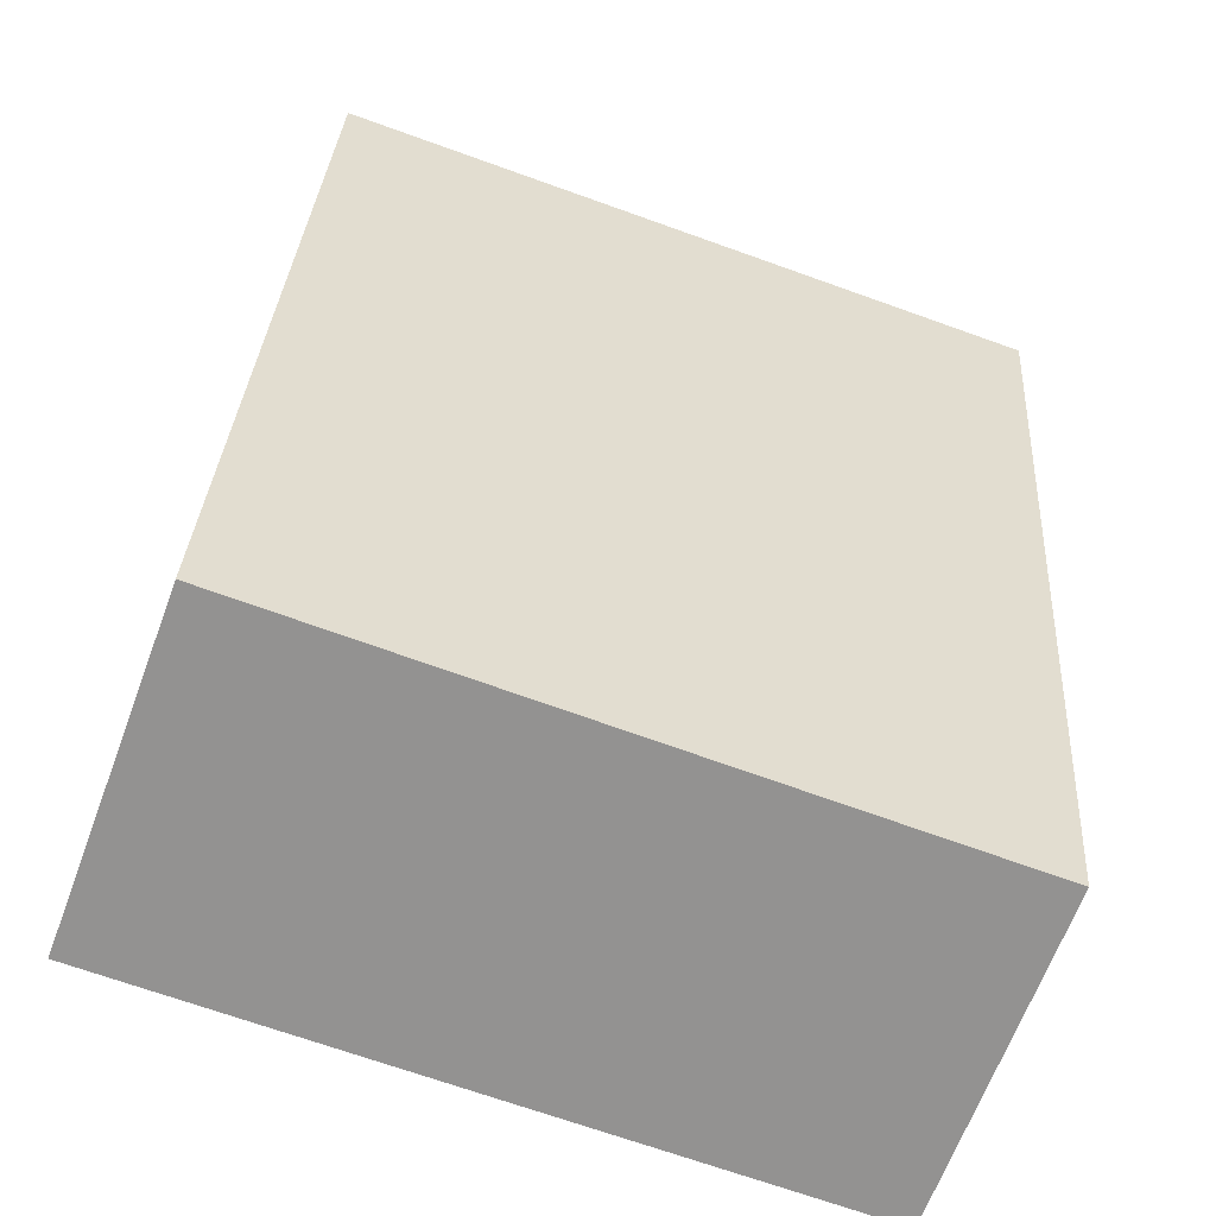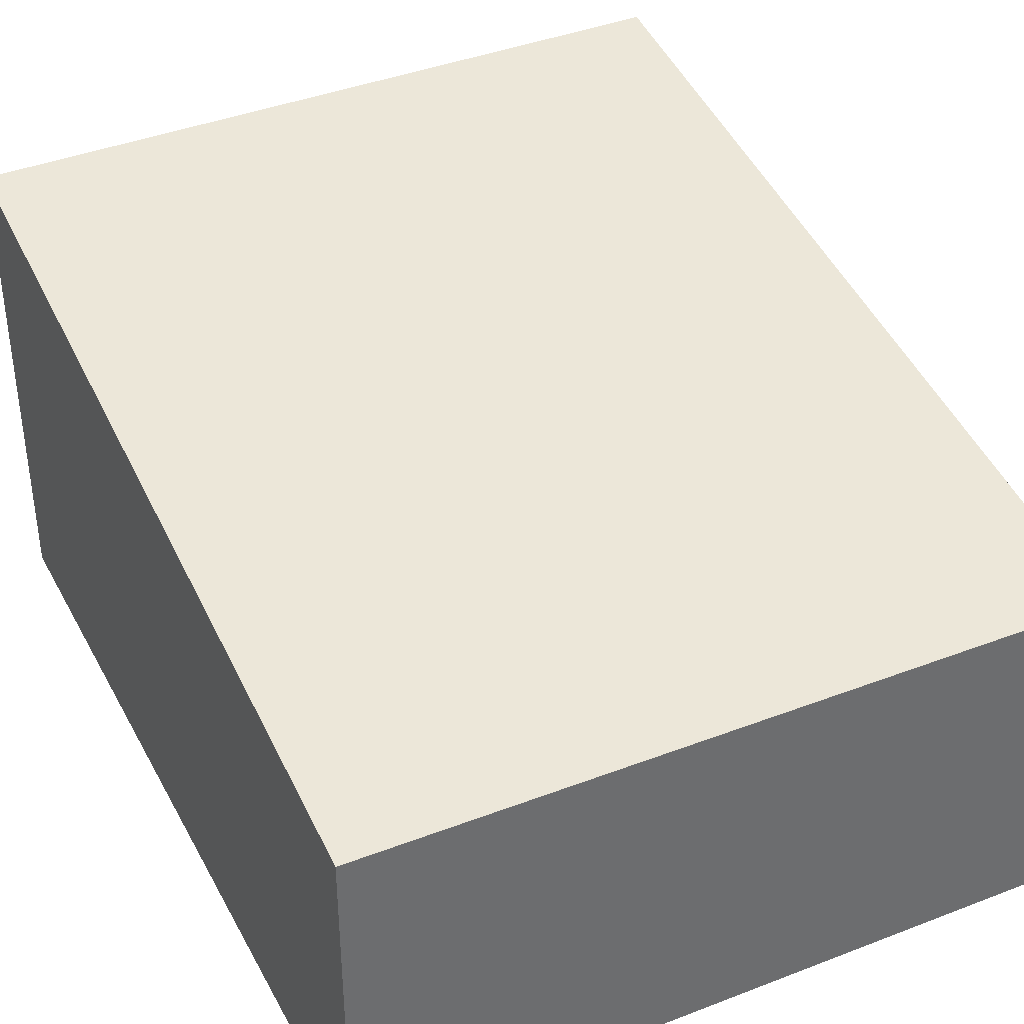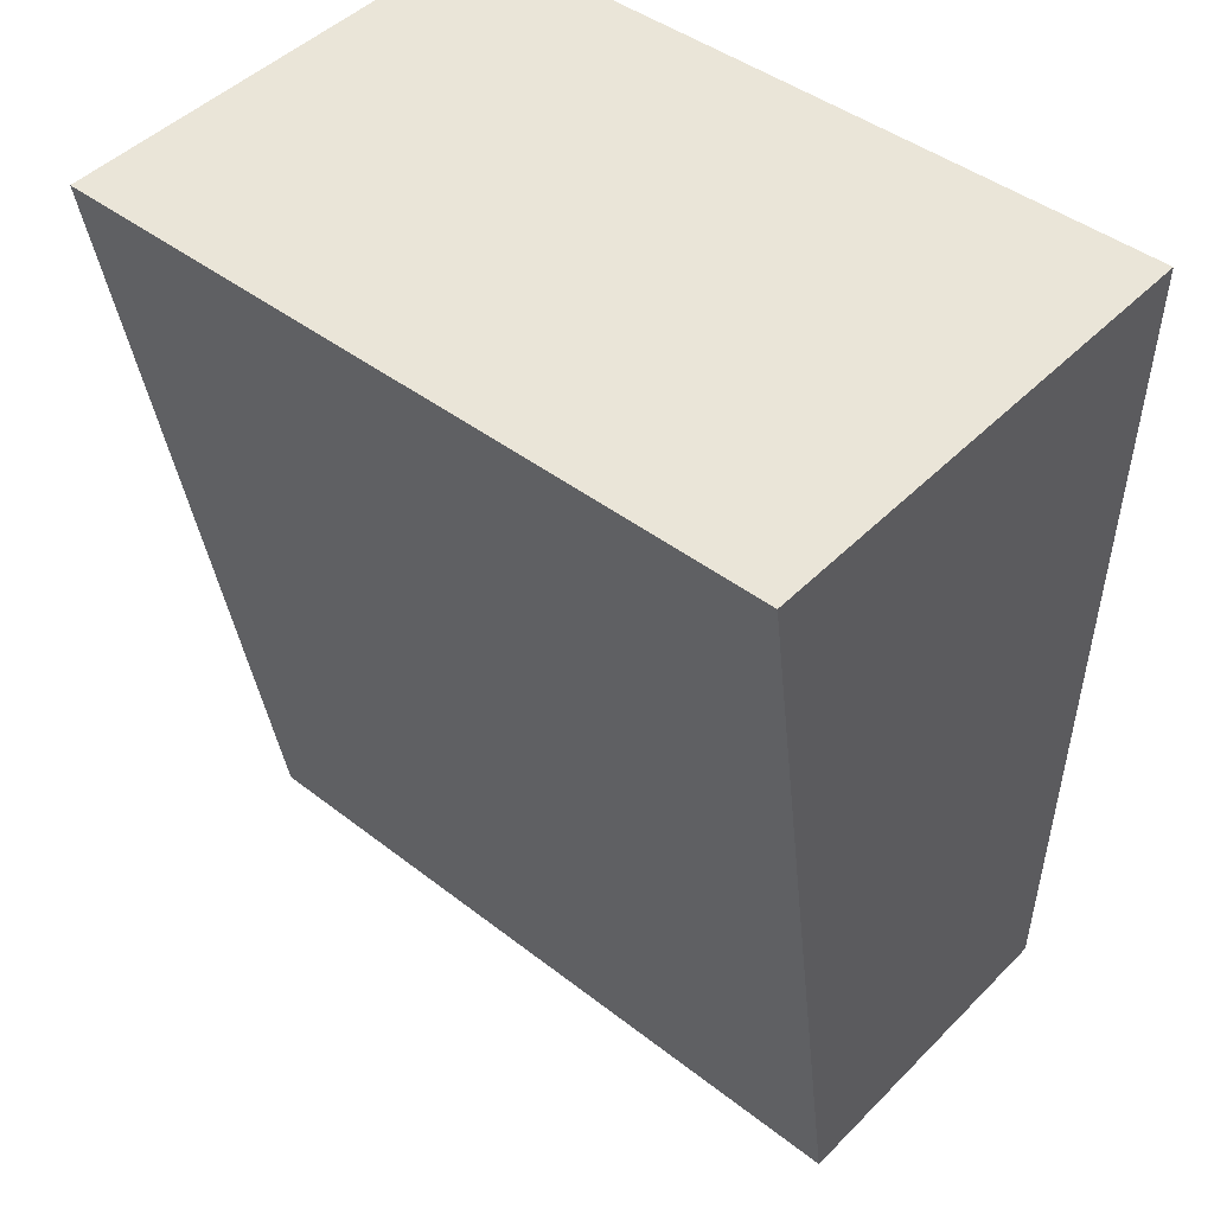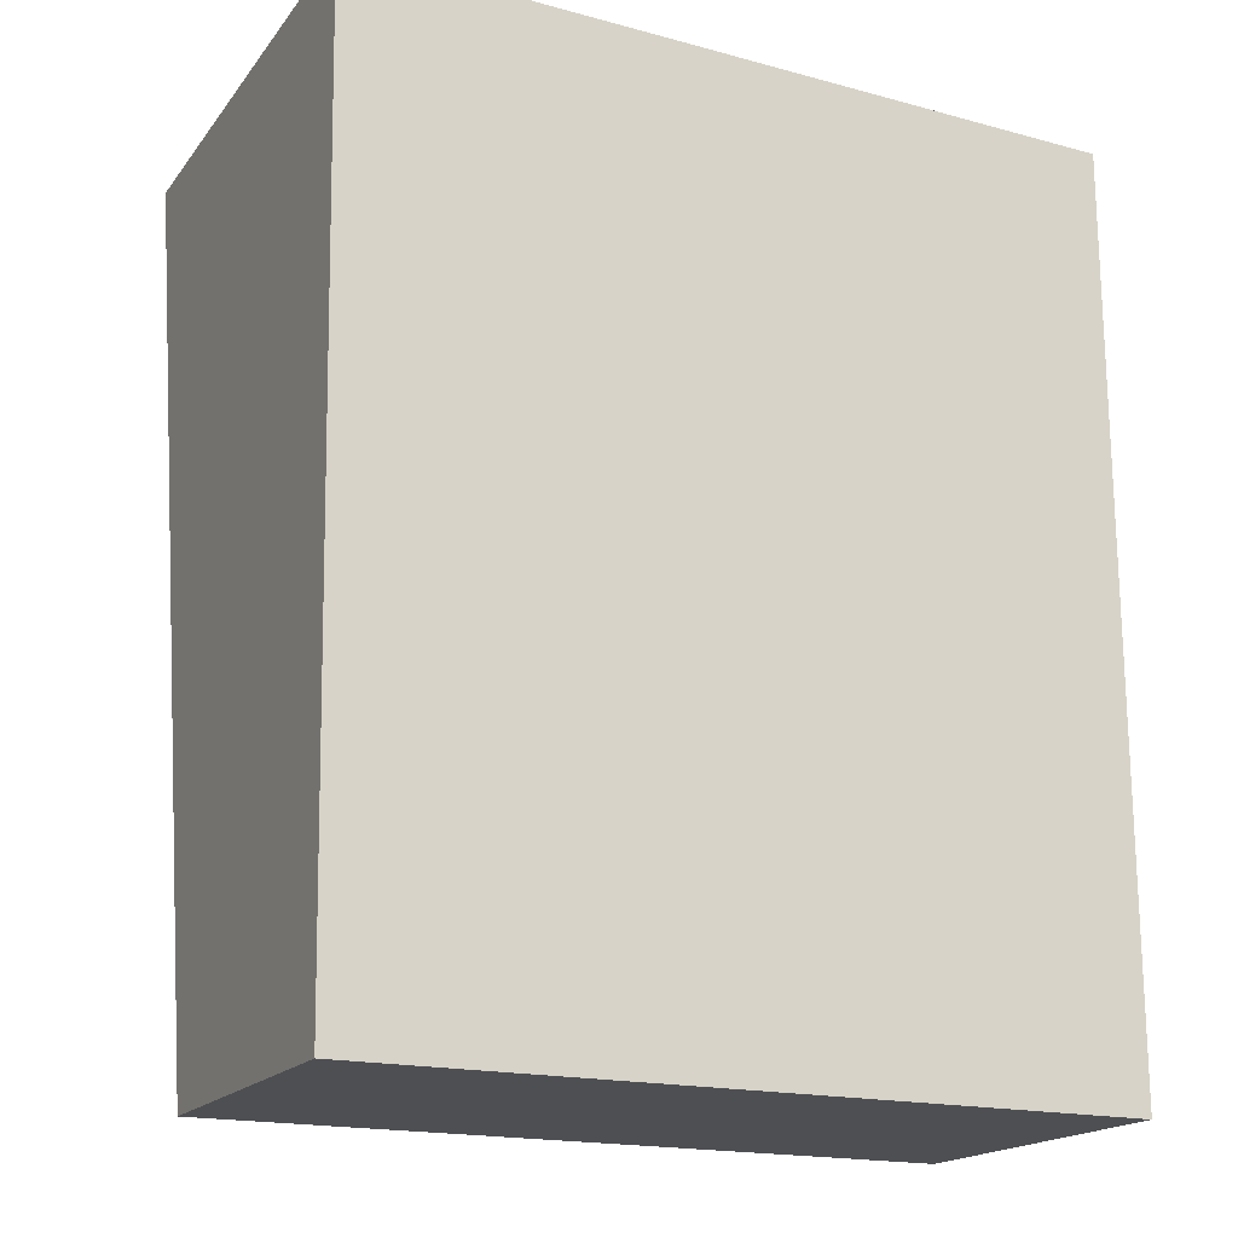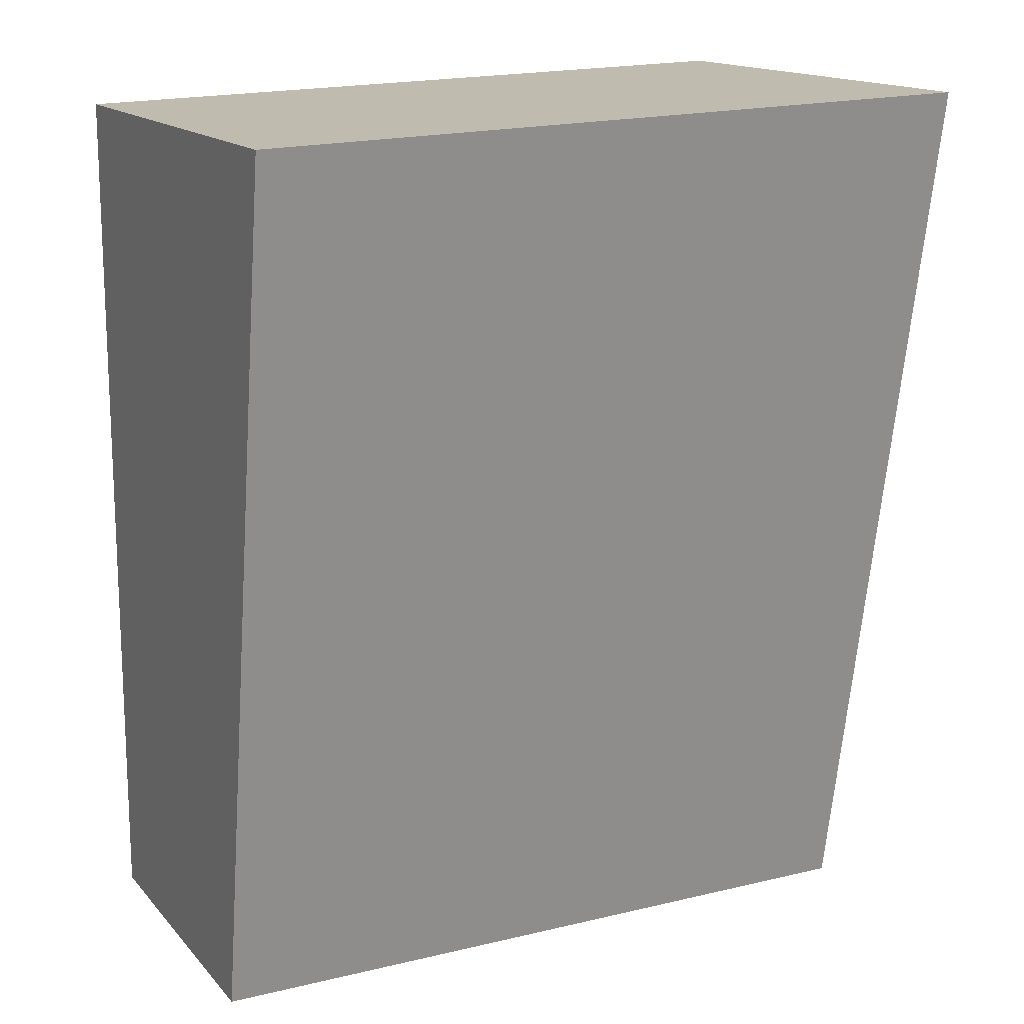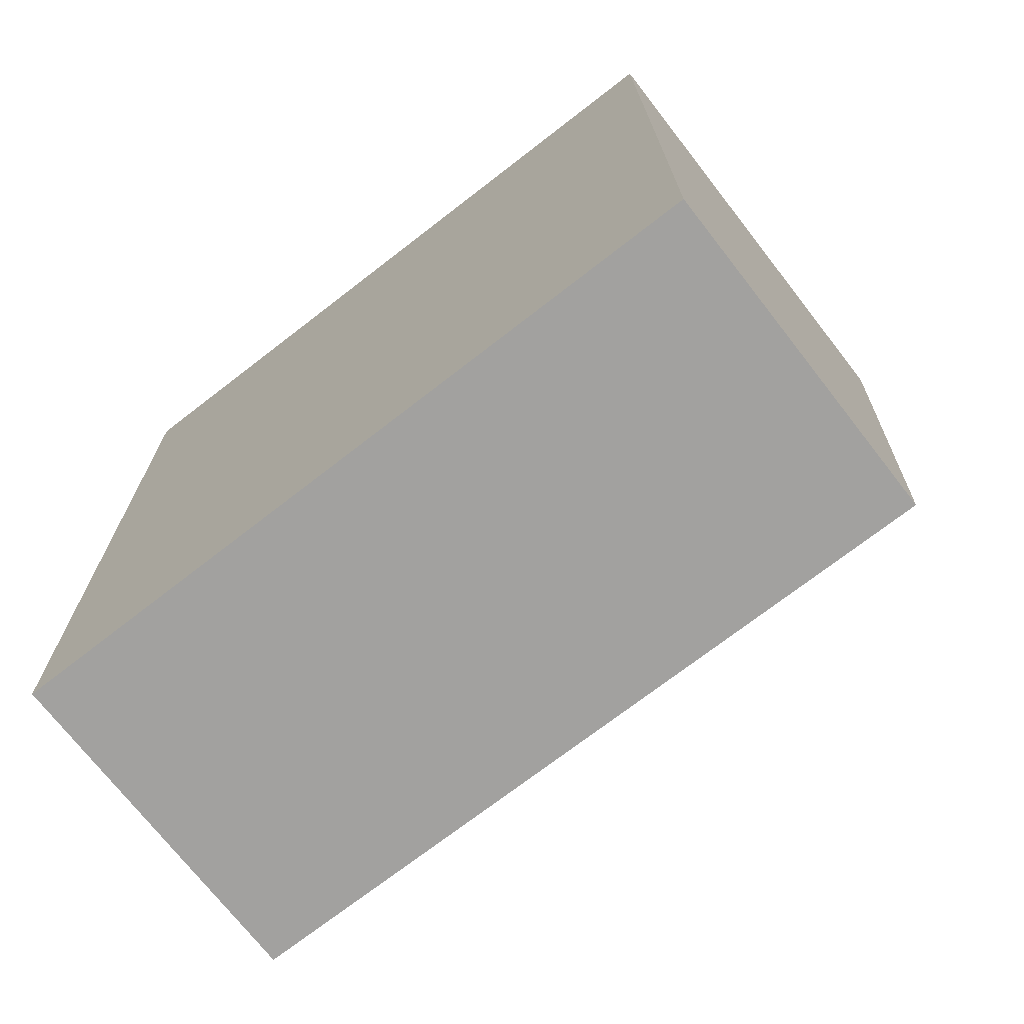
<metadata>
{"format":"obj","ext":"obj","renderer":"f3d","projection":"perspective","resolution":1024,"background":"white","views":[{"elev":-66.4,"azim":159.5,"up":"+Z"},{"elev":38.1,"azim":154.2,"up":"+Y"},{"elev":46.8,"azim":-138.4,"up":"+Z"},{"elev":-18.0,"azim":-25.4,"up":"+Z"},{"elev":15.4,"azim":153.5,"up":"+Z"},{"elev":-72.3,"azim":37.9,"up":"+Z"}]}
</metadata>
<code>
v  0.144 3.378 -9.031
v  7.39 4.831 -0.214
v  7.403 3.394 -9.048
v  0 4.847 2.968e-16
v  7.403 5.54e-16 -9.048
v  0.144 5.53e-16 -9.031
v  0 0 0
v  7.39 1.31e-17 -0.214
g defaultobject
f 1 2 3
f 2 1 4
f 5 1 3
f 1 5 6
f 1 7 4
f 7 1 6
f 7 2 4
f 2 7 8
f 8 3 2
f 3 8 5
f 8 6 5
f 6 8 7

</code>
